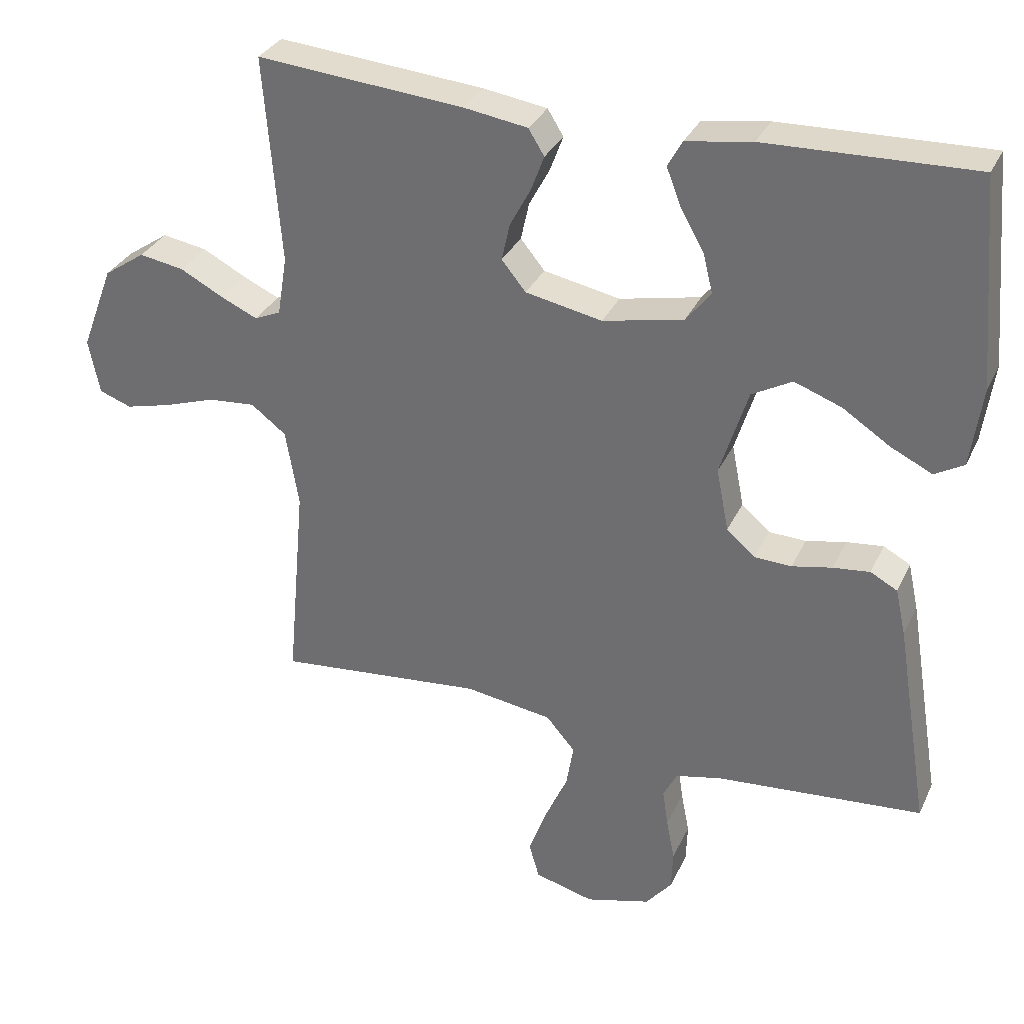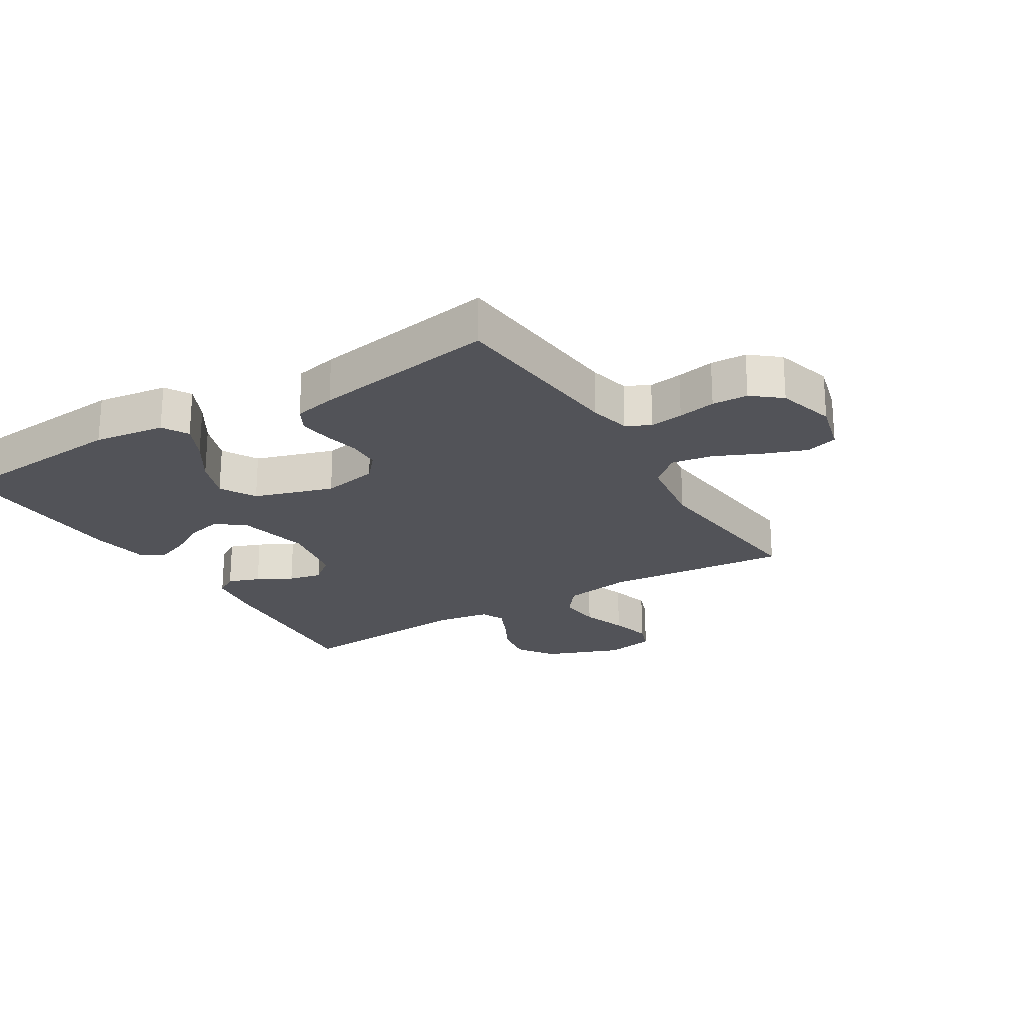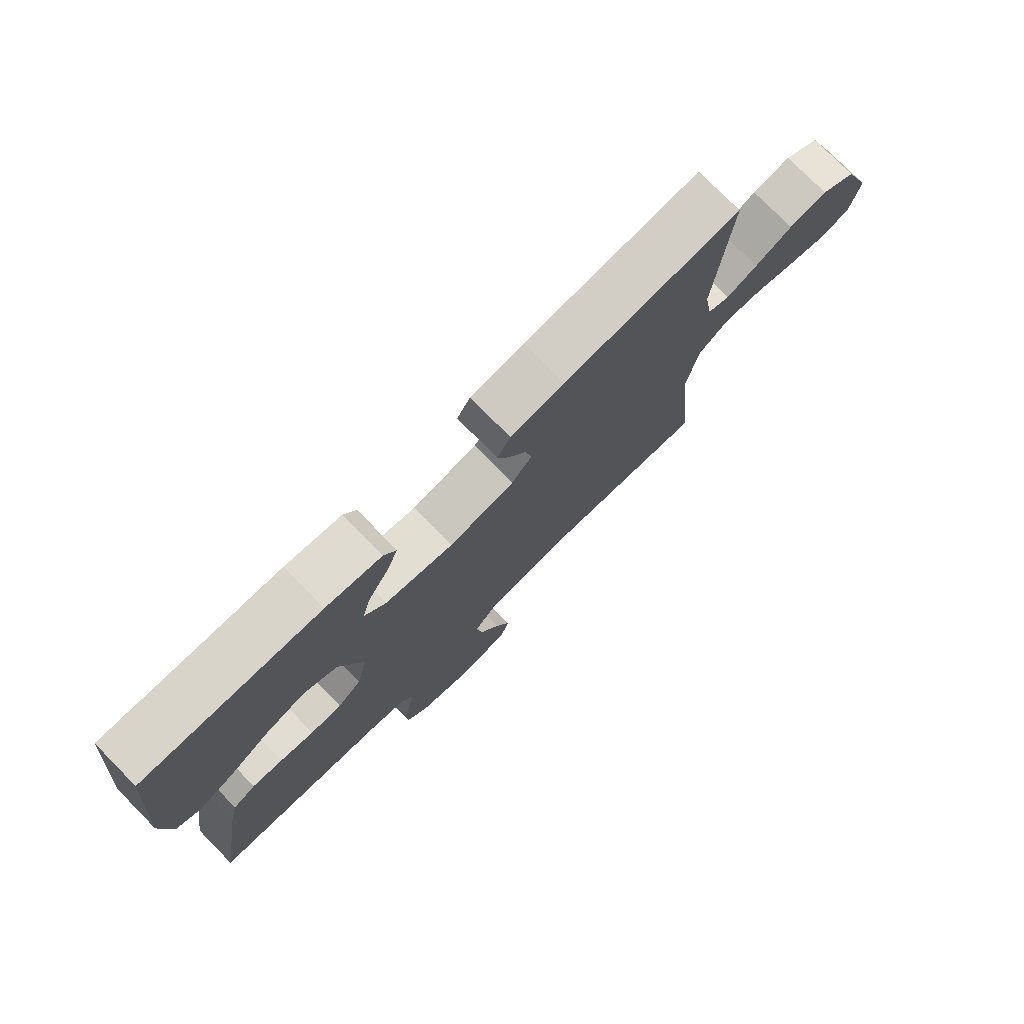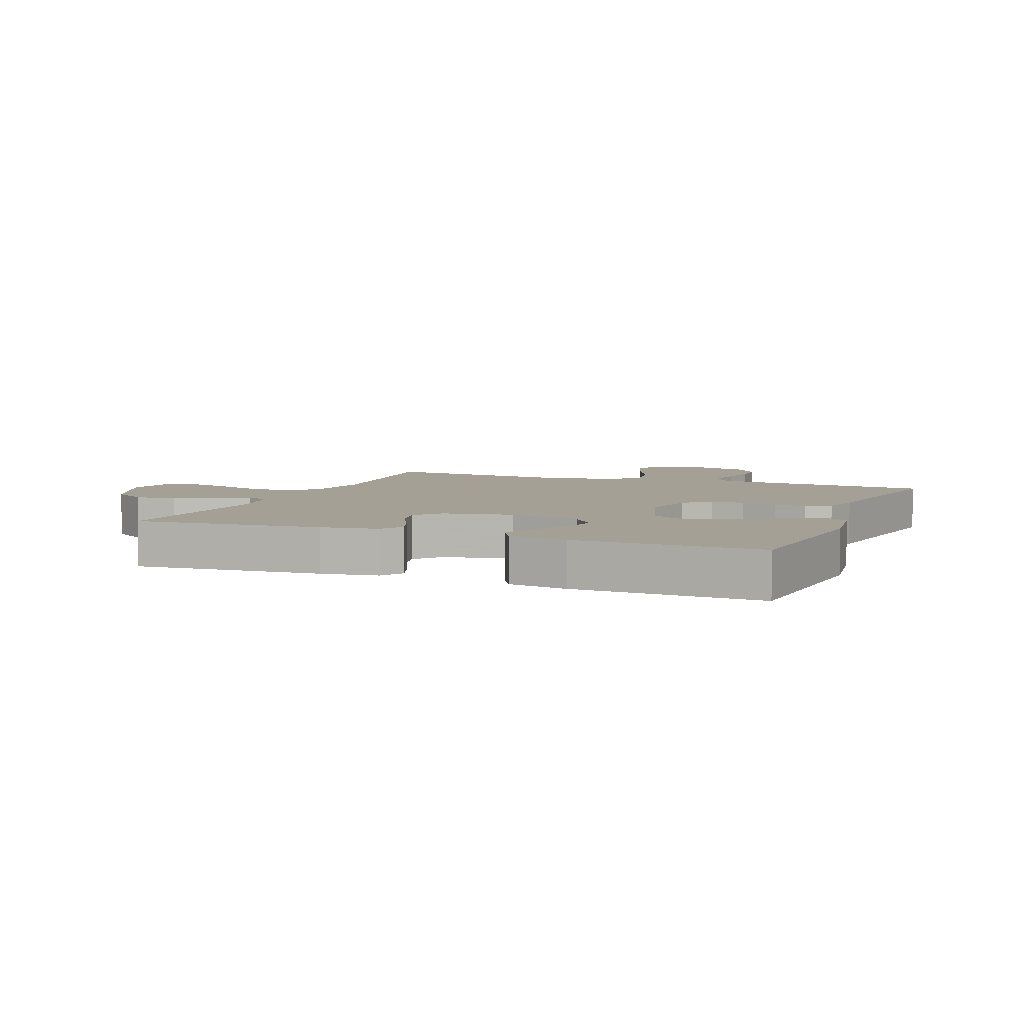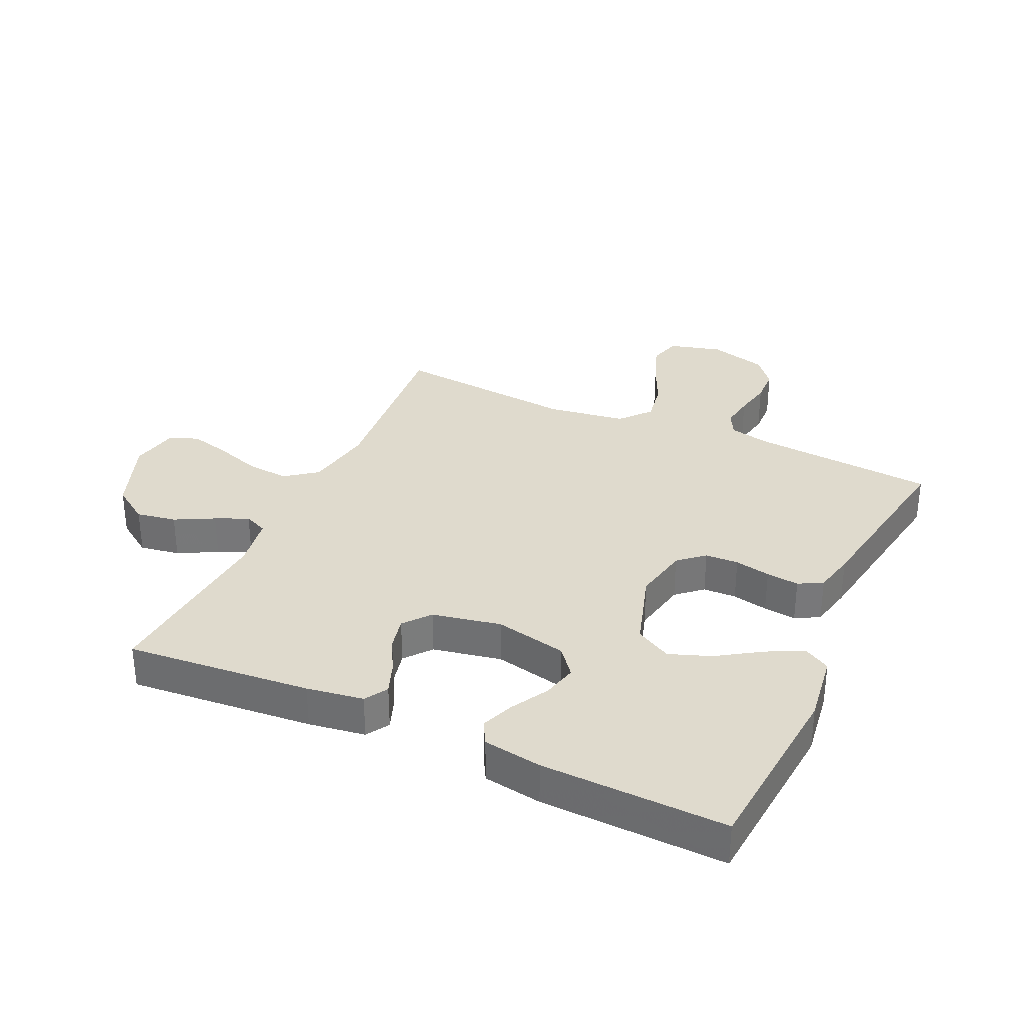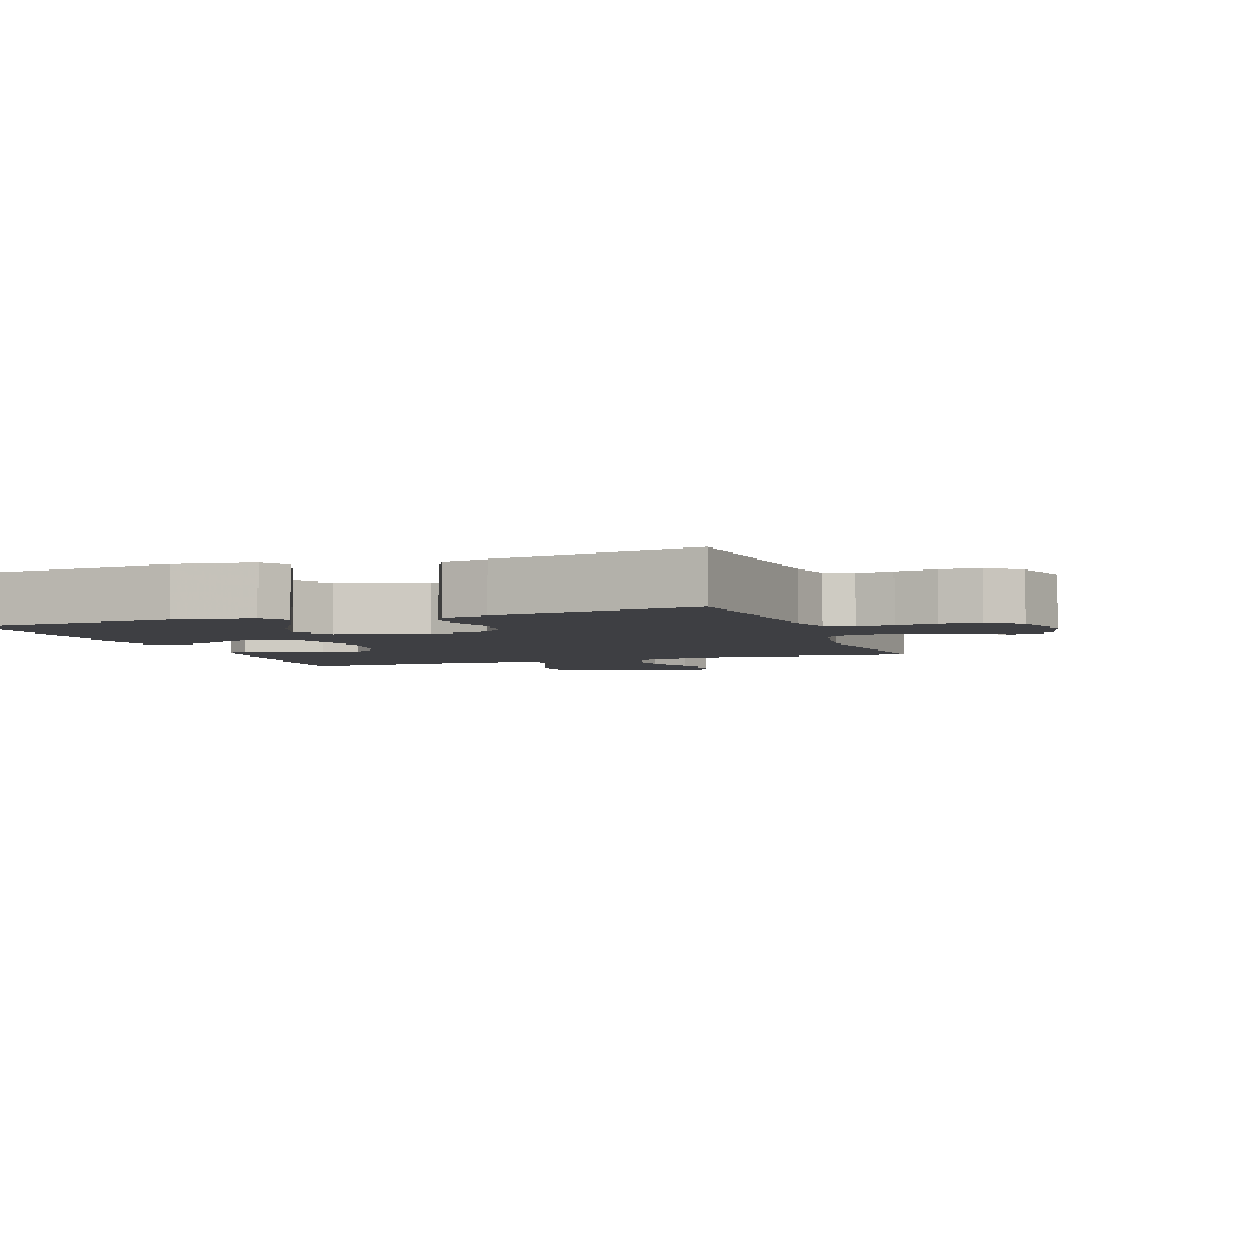
<metadata>
{"format":"obj","ext":"obj","renderer":"f3d","projection":"perspective","resolution":1024,"background":"white","views":[{"elev":32.1,"azim":22.0,"up":"+Z"},{"elev":-22.6,"azim":121.5,"up":"+Y"},{"elev":77.0,"azim":135.4,"up":"+Z"},{"elev":5.8,"azim":21.8,"up":"+Y"},{"elev":32.8,"azim":24.7,"up":"+Y"},{"elev":-4.2,"azim":109.7,"up":"+Y"}]}
</metadata>
<code>
v 0.5 0.07 0.5
v 0.526 0.07 0.2
v 0.51 0.07 0.085
v 0.468 0.07 0.061
v 0.408 0.07 0.09
v 0.339 0.07 0.135
v 0.271 0.07 0.16
v 0.213 0.07 0.128
v 0.173 0.07 0
v 0.191 0.07 -0.091
v 0.232 0.07 -0.127
v 0.286 0.07 -0.129
v 0.344 0.07 -0.117
v 0.397 0.07 -0.111
v 0.436 0.07 -0.132
v 0.451 0.07 -0.2
v 0.5 0.07 -0.5
v 0.2 0.07 -0.525
v 0.134 0.07 -0.54
v 0.114 0.07 -0.579
v 0.122 0.07 -0.633
v 0.134 0.07 -0.694
v 0.132 0.07 -0.752
v 0.094 0.07 -0.798
v 0 0.07 -0.824
v -0.086 0.07 -0.801
v -0.101 0.07 -0.749
v -0.076 0.07 -0.68
v -0.042 0.07 -0.606
v -0.031 0.07 -0.539
v -0.073 0.07 -0.49
v -0.2 0.07 -0.471
v -0.5 0.07 -0.5
v -0.473 0.07 -0.2
v -0.492 0.07 -0.088
v -0.543 0.07 -0.049
v -0.612 0.07 -0.055
v -0.686 0.07 -0.08
v -0.753 0.07 -0.097
v -0.8 0.07 -0.08
v -0.816 0.07 0
v -0.769 0.07 0.124
v -0.709 0.07 0.165
v -0.644 0.07 0.154
v -0.581 0.07 0.121
v -0.528 0.07 0.097
v -0.49 0.07 0.114
v -0.476 0.07 0.2
v -0.5 0.07 0.5
v -0.2 0.07 0.474
v -0.108 0.07 0.46
v -0.085 0.07 0.423
v -0.104 0.07 0.372
v -0.134 0.07 0.316
v -0.146 0.07 0.262
v -0.111 0.07 0.219
v 0 0.07 0.197
v 0.117 0.07 0.222
v 0.153 0.07 0.267
v 0.139 0.07 0.324
v 0.105 0.07 0.384
v 0.084 0.07 0.438
v 0.105 0.07 0.476
v 0.2 0.07 0.491
v 0.5 0 0.5
v 0.526 0 0.2
v 0.51 0 0.085
v 0.468 0 0.061
v 0.408 0 0.09
v 0.339 0 0.135
v 0.271 0 0.16
v 0.213 0 0.128
v 0.173 0 0
v 0.191 0 -0.091
v 0.232 0 -0.127
v 0.286 0 -0.129
v 0.344 0 -0.117
v 0.397 0 -0.111
v 0.436 0 -0.132
v 0.451 0 -0.2
v 0.5 0 -0.5
v 0.2 0 -0.525
v 0.134 0 -0.54
v 0.114 0 -0.579
v 0.122 0 -0.633
v 0.134 0 -0.694
v 0.132 0 -0.752
v 0.094 0 -0.798
v 0 0 -0.824
v -0.086 0 -0.801
v -0.101 0 -0.749
v -0.076 0 -0.68
v -0.042 0 -0.606
v -0.031 0 -0.539
v -0.073 0 -0.49
v -0.2 0 -0.471
v -0.5 0 -0.5
v -0.473 0 -0.2
v -0.492 0 -0.088
v -0.543 0 -0.049
v -0.612 0 -0.055
v -0.686 0 -0.08
v -0.753 0 -0.097
v -0.8 0 -0.08
v -0.816 0 0
v -0.769 0 0.124
v -0.709 0 0.165
v -0.644 0 0.154
v -0.581 0 0.121
v -0.528 0 0.097
v -0.49 0 0.114
v -0.476 0 0.2
v -0.5 0 0.5
v -0.2 0 0.474
v -0.108 0 0.46
v -0.085 0 0.423
v -0.104 0 0.372
v -0.134 0 0.316
v -0.146 0 0.262
v -0.111 0 0.219
v 0 0 0.197
v 0.117 0 0.222
v 0.153 0 0.267
v 0.139 0 0.324
v 0.105 0 0.384
v 0.084 0 0.438
v 0.105 0 0.476
v 0.2 0 0.491
f 4 5 6
f 3 4 6
f 2 3 6
f 1 2 6
f 64 1 6
f 63 64 6
f 62 63 6
f 61 62 6
f 60 61 6
f 59 60 6 7
f 58 59 7 8
f 57 58 8 9
f 56 57 9 10
f 52 53 54
f 51 52 54
f 50 51 54
f 49 50 54
f 48 49 54
f 47 48 54 55
f 46 47 55 56
f 43 44 45
f 42 43 45
f 41 42 45
f 40 41 45
f 39 40 45
f 38 39 45
f 37 38 45
f 36 37 45 46
f 46 56 10
f 36 46 10
f 35 36 10
f 32 33 34
f 35 10 11
f 34 35 11
f 32 34 11
f 31 32 11
f 27 28 29
f 26 27 29
f 25 26 29
f 24 25 29
f 23 24 29
f 22 23 29
f 21 22 29
f 20 21 29 30
f 31 11 12
f 30 31 12
f 20 30 12
f 19 20 12
f 16 17 18
f 16 18 19
f 15 16 19
f 14 15 19
f 13 14 19
f 12 13 19
f 70 69 68
f 70 68 67
f 70 67 66
f 70 66 65
f 70 65 128
f 70 128 127
f 70 127 126
f 70 126 125
f 70 125 124
f 71 70 124 123
f 72 71 123 122
f 73 72 122 121
f 74 73 121 120
f 118 117 116
f 118 116 115
f 118 115 114
f 118 114 113
f 118 113 112
f 119 118 112 111
f 120 119 111 110
f 109 108 107
f 109 107 106
f 109 106 105
f 109 105 104
f 109 104 103
f 109 103 102
f 109 102 101
f 110 109 101 100
f 74 120 110
f 74 110 100
f 74 100 99
f 98 97 96
f 75 74 99
f 75 99 98
f 75 98 96
f 75 96 95
f 93 92 91
f 93 91 90
f 93 90 89
f 93 89 88
f 93 88 87
f 93 87 86
f 93 86 85
f 94 93 85 84
f 76 75 95
f 76 95 94
f 76 94 84
f 76 84 83
f 82 81 80
f 83 82 80
f 83 80 79
f 83 79 78
f 83 78 77
f 83 77 76
f 1 65 66 2
f 2 66 67 3
f 3 67 68 4
f 4 68 69 5
f 5 69 70 6
f 6 70 71 7
f 7 71 72 8
f 8 72 73 9
f 9 73 74 10
f 10 74 75 11
f 11 75 76 12
f 12 76 77 13
f 13 77 78 14
f 14 78 79 15
f 15 79 80 16
f 16 80 81 17
f 17 81 82 18
f 18 82 83 19
f 19 83 84 20
f 20 84 85 21
f 21 85 86 22
f 22 86 87 23
f 23 87 88 24
f 24 88 89 25
f 25 89 90 26
f 26 90 91 27
f 27 91 92 28
f 28 92 93 29
f 29 93 94 30
f 30 94 95 31
f 31 95 96 32
f 32 96 97 33
f 33 97 98 34
f 34 98 99 35
f 35 99 100 36
f 36 100 101 37
f 37 101 102 38
f 38 102 103 39
f 39 103 104 40
f 40 104 105 41
f 41 105 106 42
f 42 106 107 43
f 43 107 108 44
f 44 108 109 45
f 45 109 110 46
f 46 110 111 47
f 47 111 112 48
f 48 112 113 49
f 49 113 114 50
f 50 114 115 51
f 51 115 116 52
f 52 116 117 53
f 53 117 118 54
f 54 118 119 55
f 55 119 120 56
f 56 120 121 57
f 57 121 122 58
f 58 122 123 59
f 59 123 124 60
f 60 124 125 61
f 61 125 126 62
f 62 126 127 63
f 63 127 128 64
f 64 128 65 1

</code>
